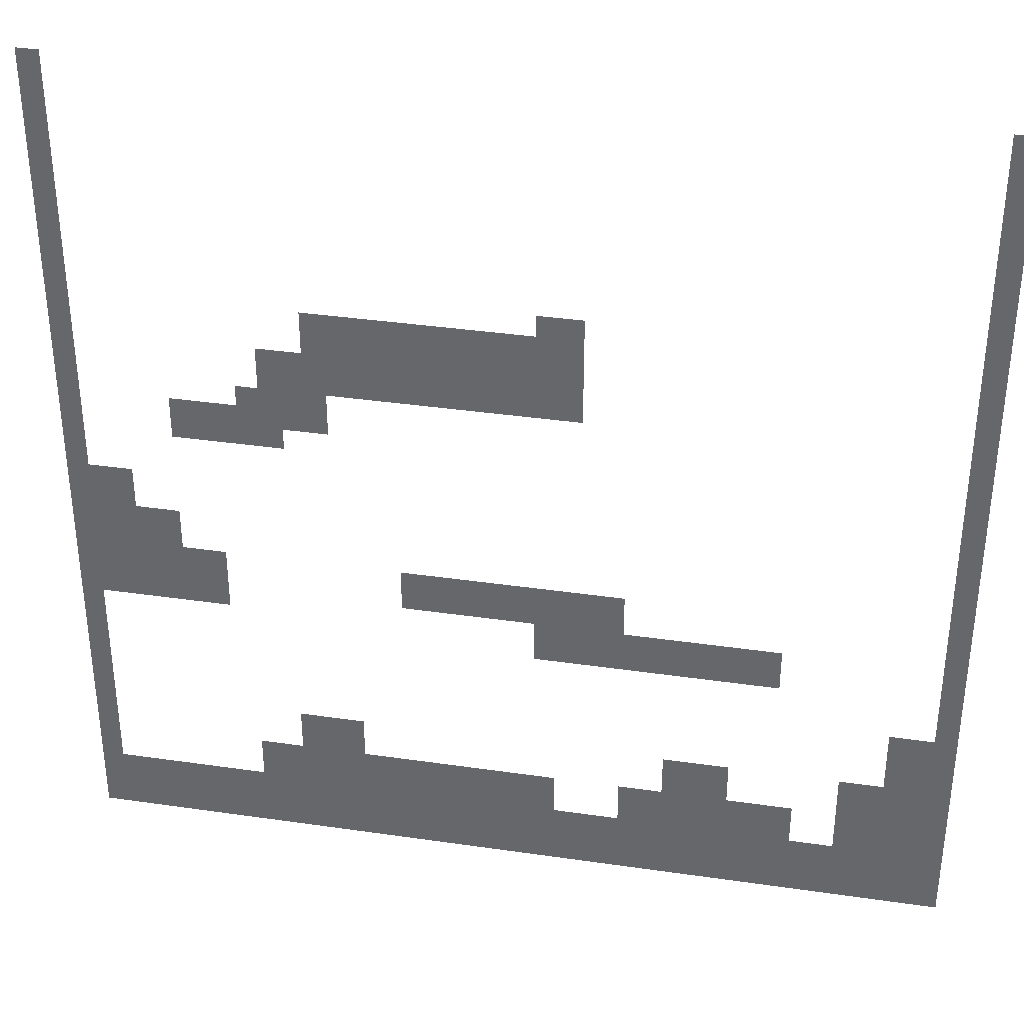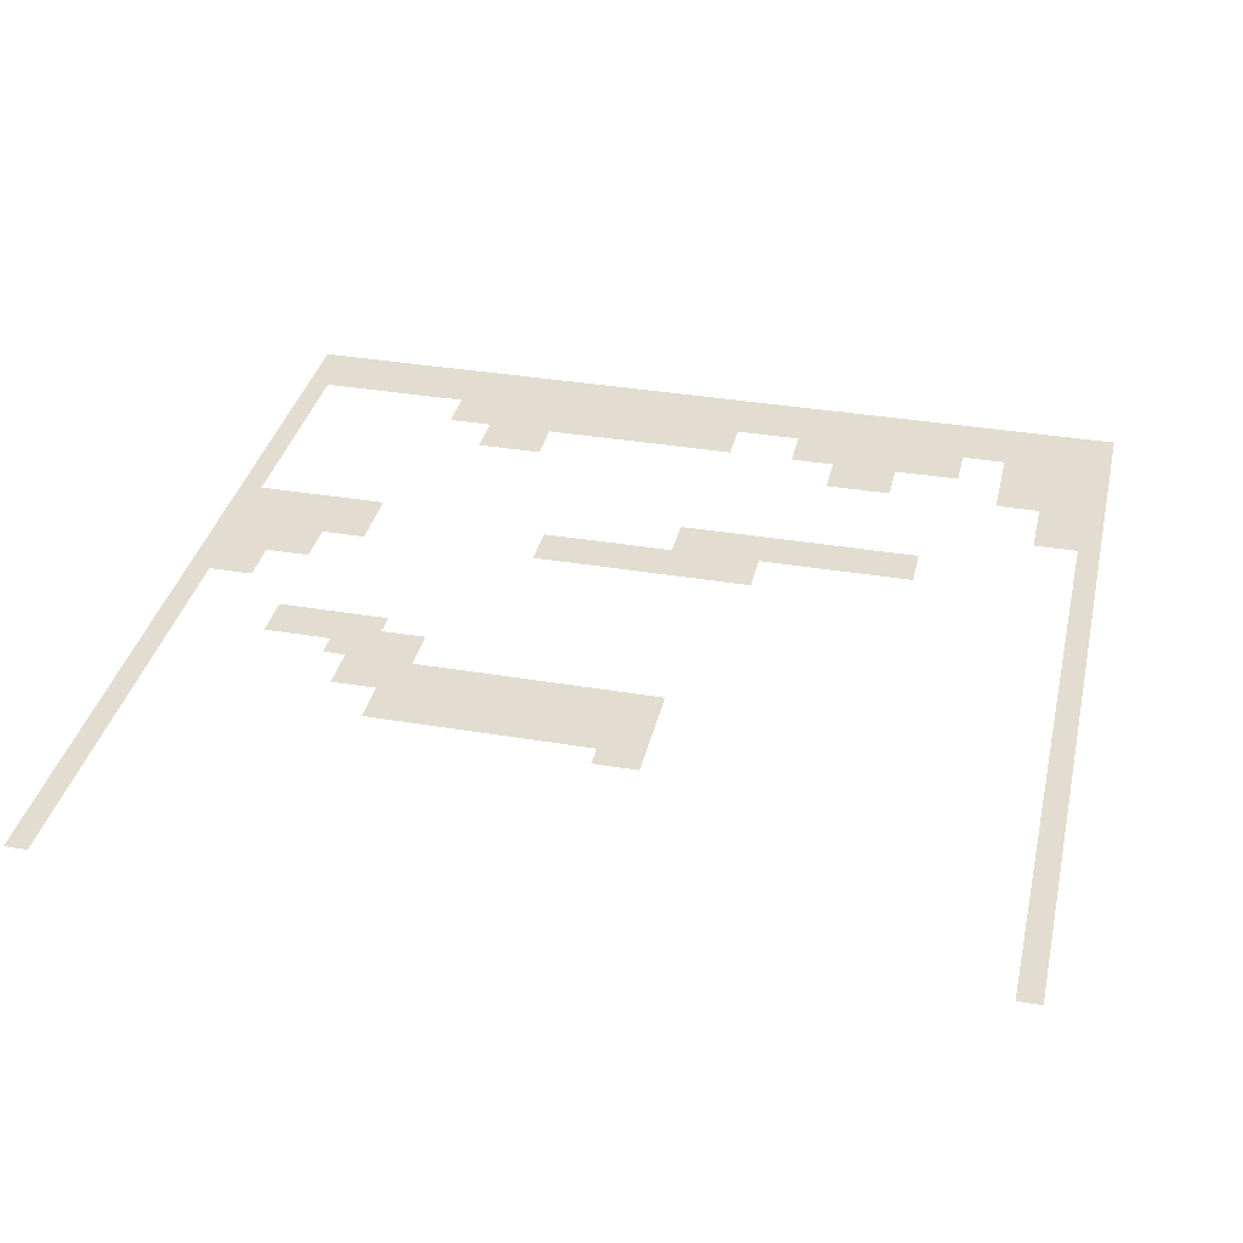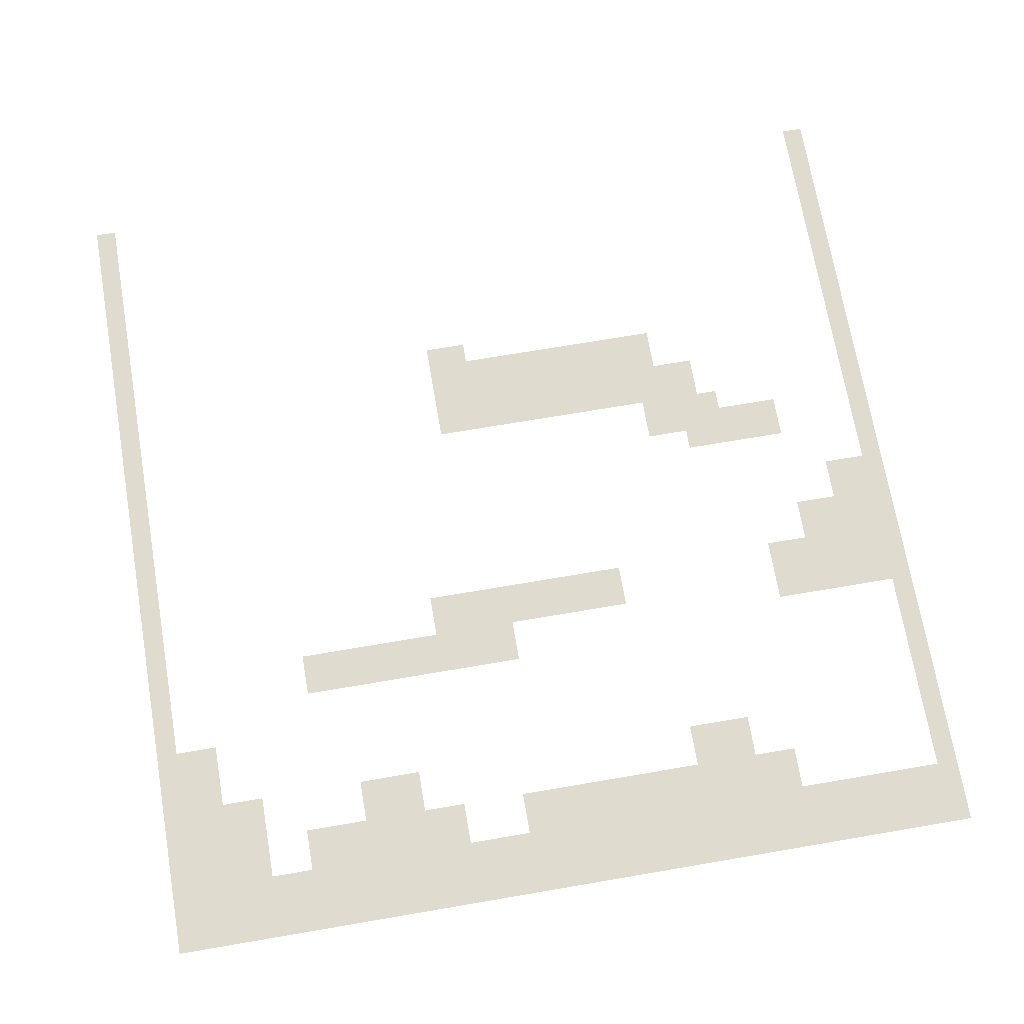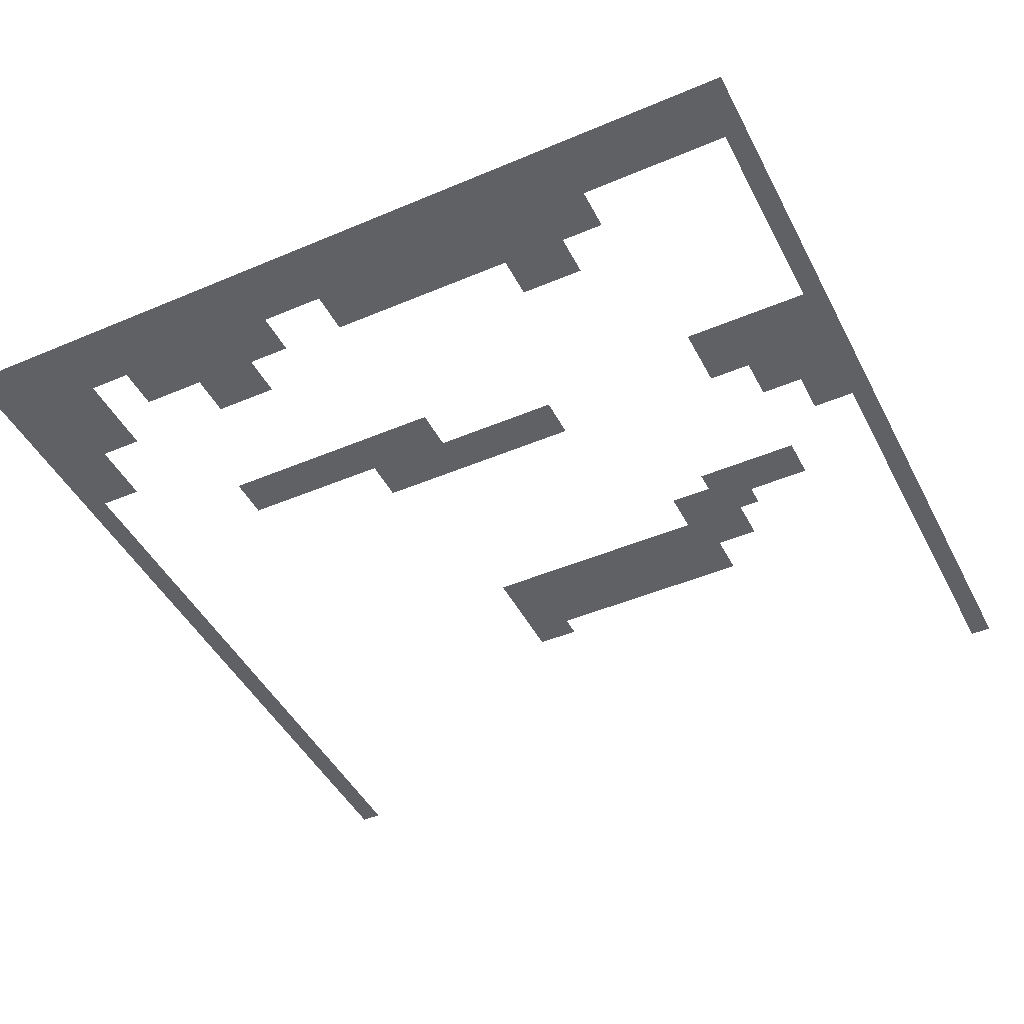
<metadata>
{"format":"obj","ext":"obj","renderer":"f3d","projection":"perspective","resolution":1024,"background":"white","views":[{"elev":36.2,"azim":-169.2,"up":"+Y"},{"elev":35.1,"azim":-167.3,"up":"+Z"},{"elev":70.3,"azim":-9.7,"up":"+Z"},{"elev":-45.5,"azim":26.1,"up":"+Z"}]}
</metadata>
<code>
v 0 -16 0
v -16 -16 0
v -16 0 0
v 0 0 0
v -624 -16 0
v -640 -16 0
v -640 0 0
v -624 0 0
v 0 -32 0
v -16 -32 0
v -624 -32 0
v -640 -32 0
v 0 -48 0
v -16 -48 0
v -624 -48 0
v -640 -48 0
v 0 -64 0
v -16 -64 0
v -624 -64 0
v -640 -64 0
v 0 -80 0
v -16 -80 0
v -624 -80 0
v -640 -80 0
v 0 -96 0
v -16 -96 0
v -624 -96 0
v -640 -96 0
v 0 -112 0
v -16 -112 0
v -624 -112 0
v -640 -112 0
v 0 -128 0
v -16 -128 0
v -624 -128 0
v -640 -128 0
v 0 -144 0
v -16 -144 0
v -624 -144 0
v -640 -144 0
v 0 -160 0
v -16 -160 0
v -624 -160 0
v -640 -160 0
v 0 -176 0
v -16 -176 0
v -336 -176 0
v -352 -176 0
v -352 -160 0
v -336 -160 0
v -368 -176 0
v -368 -160 0
v -624 -176 0
v -640 -176 0
v 0 -192 0
v -16 -192 0
v -176 -192 0
v -192 -192 0
v -192 -176 0
v -176 -176 0
v -208 -192 0
v -208 -176 0
v -224 -192 0
v -224 -176 0
v -240 -192 0
v -240 -176 0
v -256 -192 0
v -272 -192 0
v -272 -176 0
v -256 -176 0
v -288 -192 0
v -288 -176 0
v -304 -192 0
v -304 -176 0
v -336 -192 0
v -352 -192 0
v -368 -192 0
v -624 -192 0
v -640 -192 0
v 0 -208 0
v -16 -208 0
v -176 -208 0
v -192 -208 0
v -208 -208 0
v -224 -208 0
v -240 -208 0
v -320 -208 0
v -336 -208 0
v -320 -192 0
v -352 -208 0
v -368 -208 0
v -624 -208 0
v -640 -208 0
v 0 -224 0
v -16 -224 0
v -144 -224 0
v -160 -224 0
v -160 -208 0
v -144 -208 0
v -176 -224 0
v -192 -224 0
v -208 -224 0
v -224 -224 0
v -240 -224 0
v -256 -224 0
v -256 -208 0
v -272 -224 0
v -272 -208 0
v -288 -224 0
v -288 -208 0
v -304 -224 0
v -304 -208 0
v -320 -224 0
v -336 -224 0
v -352 -224 0
v -368 -224 0
v -624 -224 0
v -640 -224 0
v 0 -240 0
v -16 -240 0
v -144 -240 0
v -160 -240 0
v -176 -240 0
v -192 -240 0
v -208 -240 0
v -224 -240 0
v -240 -240 0
v -256 -240 0
v -272 -240 0
v -288 -240 0
v -304 -240 0
v -320 -240 0
v -336 -240 0
v -352 -240 0
v -368 -240 0
v -624 -240 0
v -640 -240 0
v 0 -256 0
v -16 -256 0
v -128 -256 0
v -144 -256 0
v -128 -240 0
v -160 -256 0
v -176 -256 0
v -192 -256 0
v -624 -256 0
v -640 -256 0
v 0 -272 0
v -16 -272 0
v -80 -272 0
v -96 -272 0
v -96 -256 0
v -80 -256 0
v -112 -272 0
v -112 -256 0
v -128 -272 0
v -144 -272 0
v -160 -272 0
v -176 -272 0
v -192 -272 0
v -624 -272 0
v -640 -272 0
v 0 -288 0
v -16 -288 0
v -80 -288 0
v -96 -288 0
v -112 -288 0
v -128 -288 0
v -144 -288 0
v -160 -288 0
v -624 -288 0
v -640 -288 0
v 0 -304 0
v -16 -304 0
v -624 -304 0
v -640 -304 0
v 0 -320 0
v -16 -320 0
v -624 -320 0
v -640 -320 0
v 0 -336 0
v -16 -336 0
v -32 -336 0
v -32 -320 0
v -48 -336 0
v -48 -320 0
v -624 -336 0
v -640 -336 0
v 0 -352 0
v -16 -352 0
v -32 -352 0
v -48 -352 0
v -624 -352 0
v -640 -352 0
v 0 -368 0
v -16 -368 0
v -32 -368 0
v -48 -368 0
v -64 -368 0
v -64 -352 0
v -80 -368 0
v -80 -352 0
v -624 -368 0
v -640 -368 0
v 0 -384 0
v -16 -384 0
v -32 -384 0
v -48 -384 0
v -64 -384 0
v -80 -384 0
v -624 -384 0
v -640 -384 0
v 0 -400 0
v -16 -400 0
v -32 -400 0
v -48 -400 0
v -64 -400 0
v -80 -400 0
v -96 -400 0
v -96 -384 0
v -112 -400 0
v -112 -384 0
v -240 -400 0
v -256 -400 0
v -256 -384 0
v -240 -384 0
v -272 -400 0
v -272 -384 0
v -288 -400 0
v -288 -384 0
v -304 -400 0
v -304 -384 0
v -320 -400 0
v -320 -384 0
v -336 -400 0
v -336 -384 0
v -352 -400 0
v -352 -384 0
v -368 -400 0
v -368 -384 0
v -384 -400 0
v -384 -384 0
v -400 -400 0
v -400 -384 0
v -624 -400 0
v -640 -400 0
v 0 -416 0
v -16 -416 0
v -32 -416 0
v -48 -416 0
v -64 -416 0
v -80 -416 0
v -96 -416 0
v -112 -416 0
v -240 -416 0
v -256 -416 0
v -272 -416 0
v -288 -416 0
v -304 -416 0
v -320 -416 0
v -336 -416 0
v -352 -416 0
v -368 -416 0
v -384 -416 0
v -400 -416 0
v -624 -416 0
v -640 -416 0
v 0 -432 0
v -16 -432 0
v -32 -432 0
v -48 -432 0
v -64 -432 0
v -80 -432 0
v -96 -432 0
v -112 -432 0
v -336 -432 0
v -352 -432 0
v -368 -432 0
v -384 -432 0
v -400 -432 0
v -416 -432 0
v -416 -416 0
v -432 -432 0
v -432 -416 0
v -448 -432 0
v -448 -416 0
v -464 -432 0
v -464 -416 0
v -480 -432 0
v -480 -416 0
v -496 -432 0
v -496 -416 0
v -512 -432 0
v -512 -416 0
v -624 -432 0
v -640 -432 0
v 0 -448 0
v -16 -448 0
v -336 -448 0
v -352 -448 0
v -368 -448 0
v -384 -448 0
v -400 -448 0
v -416 -448 0
v -432 -448 0
v -448 -448 0
v -464 -448 0
v -480 -448 0
v -496 -448 0
v -512 -448 0
v -624 -448 0
v -640 -448 0
v 0 -464 0
v -16 -464 0
v -624 -464 0
v -640 -464 0
v 0 -480 0
v -16 -480 0
v -624 -480 0
v -640 -480 0
v 0 -496 0
v -16 -496 0
v -592 -496 0
v -608 -496 0
v -608 -480 0
v -592 -480 0
v -624 -496 0
v -640 -496 0
v 0 -512 0
v -16 -512 0
v -592 -512 0
v -608 -512 0
v -624 -512 0
v -640 -512 0
v 0 -528 0
v -16 -528 0
v -592 -528 0
v -608 -528 0
v -624 -528 0
v -640 -528 0
v 0 -544 0
v -16 -544 0
v -160 -544 0
v -176 -544 0
v -176 -528 0
v -160 -528 0
v -192 -544 0
v -192 -528 0
v -208 -544 0
v -208 -528 0
v -432 -544 0
v -448 -544 0
v -448 -528 0
v -432 -528 0
v -464 -544 0
v -464 -528 0
v -480 -544 0
v -480 -528 0
v -560 -544 0
v -576 -544 0
v -576 -528 0
v -560 -528 0
v -592 -544 0
v -608 -544 0
v -624 -544 0
v -640 -544 0
v 0 -560 0
v -16 -560 0
v -160 -560 0
v -176 -560 0
v -192 -560 0
v -208 -560 0
v -432 -560 0
v -448 -560 0
v -464 -560 0
v -480 -560 0
v -560 -560 0
v -576 -560 0
v -592 -560 0
v -608 -560 0
v -624 -560 0
v -640 -560 0
v 0 -576 0
v -16 -576 0
v -128 -576 0
v -144 -576 0
v -144 -560 0
v -128 -560 0
v -160 -576 0
v -176 -576 0
v -192 -576 0
v -208 -576 0
v -304 -576 0
v -320 -576 0
v -320 -560 0
v -304 -560 0
v -336 -576 0
v -336 -560 0
v -352 -576 0
v -352 -560 0
v -400 -576 0
v -416 -576 0
v -416 -560 0
v -400 -560 0
v -432 -576 0
v -448 -576 0
v -464 -576 0
v -480 -576 0
v -496 -576 0
v -496 -560 0
v -512 -576 0
v -512 -560 0
v -528 -576 0
v -528 -560 0
v -560 -576 0
v -576 -576 0
v -592 -576 0
v -608 -576 0
v -624 -576 0
v -640 -576 0
v 0 -592 0
v -16 -592 0
v -128 -592 0
v -144 -592 0
v -160 -592 0
v -176 -592 0
v -192 -592 0
v -208 -592 0
v -304 -592 0
v -320 -592 0
v -336 -592 0
v -352 -592 0
v -400 -592 0
v -416 -592 0
v -432 -592 0
v -448 -592 0
v -464 -592 0
v -480 -592 0
v -496 -592 0
v -512 -592 0
v -528 -592 0
v -560 -592 0
v -576 -592 0
v -592 -592 0
v -608 -592 0
v -624 -592 0
v -640 -592 0
v 0 -608 0
v -16 -608 0
v -32 -608 0
v -32 -592 0
v -48 -608 0
v -48 -592 0
v -64 -608 0
v -64 -592 0
v -80 -608 0
v -80 -592 0
v -96 -608 0
v -96 -592 0
v -112 -608 0
v -112 -592 0
v -128 -608 0
v -144 -608 0
v -160 -608 0
v -176 -608 0
v -192 -608 0
v -208 -608 0
v -224 -608 0
v -224 -592 0
v -240 -608 0
v -240 -592 0
v -256 -608 0
v -256 -592 0
v -272 -608 0
v -272 -592 0
v -288 -608 0
v -288 -592 0
v -304 -608 0
v -320 -608 0
v -336 -608 0
v -352 -608 0
v -368 -608 0
v -368 -592 0
v -384 -608 0
v -384 -592 0
v -400 -608 0
v -416 -608 0
v -432 -608 0
v -448 -608 0
v -464 -608 0
v -480 -608 0
v -496 -608 0
v -512 -608 0
v -528 -608 0
v -544 -608 0
v -544 -592 0
v -560 -608 0
v -576 -608 0
v -592 -608 0
v -608 -608 0
v -624 -608 0
v -640 -608 0
v 0 -624 0
v -16 -624 0
v -32 -624 0
v -48 -624 0
v -64 -624 0
v -80 -624 0
v -96 -624 0
v -112 -624 0
v -128 -624 0
v -144 -624 0
v -160 -624 0
v -176 -624 0
v -192 -624 0
v -208 -624 0
v -224 -624 0
v -240 -624 0
v -256 -624 0
v -272 -624 0
v -288 -624 0
v -304 -624 0
v -320 -624 0
v -336 -624 0
v -352 -624 0
v -368 -624 0
v -384 -624 0
v -400 -624 0
v -416 -624 0
v -432 -624 0
v -448 -624 0
v -464 -624 0
v -480 -624 0
v -496 -624 0
v -512 -624 0
v -528 -624 0
v -544 -624 0
v -560 -624 0
v -576 -624 0
v -592 -624 0
v -608 -624 0
v -624 -624 0
v -640 -624 0
v 0 -640 0
v -16 -640 0
v -32 -640 0
v -48 -640 0
v -64 -640 0
v -80 -640 0
v -96 -640 0
v -112 -640 0
v -128 -640 0
v -144 -640 0
v -160 -640 0
v -176 -640 0
v -192 -640 0
v -208 -640 0
v -224 -640 0
v -240 -640 0
v -256 -640 0
v -272 -640 0
v -288 -640 0
v -304 -640 0
v -320 -640 0
v -336 -640 0
v -352 -640 0
v -368 -640 0
v -384 -640 0
v -400 -640 0
v -416 -640 0
v -432 -640 0
v -448 -640 0
v -464 -640 0
v -480 -640 0
v -496 -640 0
v -512 -640 0
v -528 -640 0
v -544 -640 0
v -560 -640 0
v -576 -640 0
v -592 -640 0
v -608 -640 0
v -624 -640 0
v -640 -640 0
v -320 -176 0
v -224 -576 0
v -224 -560 0
v -240 -576 0
v -240 -560 0
v -256 -576 0
v -256 -560 0
v -272 -576 0
v -272 -560 0
v -288 -576 0
v -288 -560 0
g mesh_0001
f 1 2 3 4
f 5 6 7 8
f 9 10 2 1
f 11 12 6 5
f 13 14 10 9
f 15 16 12 11
f 17 18 14 13
f 19 20 16 15
f 21 22 18 17
f 23 24 20 19
f 25 26 22 21
f 27 28 24 23
f 29 30 26 25
f 31 32 28 27
f 33 34 30 29
f 35 36 32 31
f 37 38 34 33
f 39 40 36 35
f 41 42 38 37
f 43 44 40 39
f 45 46 42 41
f 47 48 49 50
f 48 51 52 49
f 53 54 44 43
f 55 56 46 45
f 57 58 59 60
f 58 61 62 59
f 61 63 64 62
f 63 65 66 64
f 67 68 69 70
f 68 71 72 69
f 71 73 74 72
f 75 76 48 47
f 76 77 51 48
f 78 79 54 53
f 80 81 56 55
f 82 83 58 57
f 83 84 61 58
f 84 85 63 61
f 85 86 65 63
f 87 88 75 89
f 88 90 76 75
f 90 91 77 76
f 92 93 79 78
f 94 95 81 80
f 96 97 98 99
f 97 100 82 98
f 100 101 83 82
f 101 102 84 83
f 102 103 85 84
f 103 104 86 85
f 104 105 106 86
f 105 107 108 106
f 107 109 110 108
f 109 111 112 110
f 111 113 87 112
f 113 114 88 87
f 114 115 90 88
f 115 116 91 90
f 117 118 93 92
f 119 120 95 94
f 121 122 97 96
f 122 123 100 97
f 123 124 101 100
f 124 125 102 101
f 125 126 103 102
f 126 127 104 103
f 127 128 105 104
f 128 129 107 105
f 129 130 109 107
f 130 131 111 109
f 131 132 113 111
f 132 133 114 113
f 133 134 115 114
f 134 135 116 115
f 136 137 118 117
f 138 139 120 119
f 140 141 121 142
f 141 143 122 121
f 143 144 123 122
f 144 145 124 123
f 146 147 137 136
f 148 149 139 138
f 150 151 152 153
f 151 154 155 152
f 154 156 140 155
f 156 157 141 140
f 157 158 143 141
f 158 159 144 143
f 159 160 145 144
f 161 162 147 146
f 163 164 149 148
f 165 166 151 150
f 166 167 154 151
f 167 168 156 154
f 168 169 157 156
f 169 170 158 157
f 171 172 162 161
f 173 174 164 163
f 175 176 172 171
f 177 178 174 173
f 179 180 176 175
f 181 182 178 177
f 182 183 184 178
f 183 185 186 184
f 187 188 180 179
f 189 190 182 181
f 190 191 183 182
f 191 192 185 183
f 193 194 188 187
f 195 196 190 189
f 196 197 191 190
f 197 198 192 191
f 198 199 200 192
f 199 201 202 200
f 203 204 194 193
f 205 206 196 195
f 206 207 197 196
f 207 208 198 197
f 208 209 199 198
f 209 210 201 199
f 211 212 204 203
f 213 214 206 205
f 214 215 207 206
f 215 216 208 207
f 216 217 209 208
f 217 218 210 209
f 218 219 220 210
f 219 221 222 220
f 223 224 225 226
f 224 227 228 225
f 227 229 230 228
f 229 231 232 230
f 231 233 234 232
f 233 235 236 234
f 235 237 238 236
f 237 239 240 238
f 239 241 242 240
f 241 243 244 242
f 245 246 212 211
f 247 248 214 213
f 248 249 215 214
f 249 250 216 215
f 250 251 217 216
f 251 252 218 217
f 252 253 219 218
f 253 254 221 219
f 255 256 224 223
f 256 257 227 224
f 257 258 229 227
f 258 259 231 229
f 259 260 233 231
f 260 261 235 233
f 261 262 237 235
f 262 263 239 237
f 263 264 241 239
f 264 265 243 241
f 266 267 246 245
f 268 269 248 247
f 269 270 249 248
f 270 271 250 249
f 271 272 251 250
f 272 273 252 251
f 273 274 253 252
f 274 275 254 253
f 276 277 262 261
f 277 278 263 262
f 278 279 264 263
f 279 280 265 264
f 280 281 282 265
f 281 283 284 282
f 283 285 286 284
f 285 287 288 286
f 287 289 290 288
f 289 291 292 290
f 291 293 294 292
f 295 296 267 266
f 297 298 269 268
f 299 300 277 276
f 300 301 278 277
f 301 302 279 278
f 302 303 280 279
f 303 304 281 280
f 304 305 283 281
f 305 306 285 283
f 306 307 287 285
f 307 308 289 287
f 308 309 291 289
f 309 310 293 291
f 311 312 296 295
f 313 314 298 297
f 315 316 312 311
f 317 318 314 313
f 319 320 316 315
f 321 322 318 317
f 323 324 325 326
f 324 327 319 325
f 327 328 320 319
f 329 330 322 321
f 331 332 324 323
f 332 333 327 324
f 333 334 328 327
f 335 336 330 329
f 337 338 332 331
f 338 339 333 332
f 339 340 334 333
f 341 342 336 335
f 343 344 345 346
f 344 347 348 345
f 347 349 350 348
f 351 352 353 354
f 352 355 356 353
f 355 357 358 356
f 359 360 361 362
f 360 363 337 361
f 363 364 338 337
f 364 365 339 338
f 365 366 340 339
f 367 368 342 341
f 369 370 344 343
f 370 371 347 344
f 371 372 349 347
f 373 374 352 351
f 374 375 355 352
f 375 376 357 355
f 377 378 360 359
f 378 379 363 360
f 379 380 364 363
f 380 381 365 364
f 381 382 366 365
f 383 384 368 367
f 385 386 387 388
f 386 389 369 387
f 389 390 370 369
f 390 391 371 370
f 391 392 372 371
f 393 394 395 396
f 394 397 398 395
f 397 399 400 398
f 401 402 403 404
f 402 405 373 403
f 405 406 374 373
f 406 407 375 374
f 407 408 376 375
f 408 409 410 376
f 409 411 412 410
f 411 413 414 412
f 415 416 378 377
f 416 417 379 378
f 417 418 380 379
f 418 419 381 380
f 419 420 382 381
f 421 422 384 383
f 423 424 386 385
f 424 425 389 386
f 425 426 390 389
f 426 427 391 390
f 427 428 392 391
f 429 430 394 393
f 430 431 397 394
f 431 432 399 397
f 433 434 402 401
f 434 435 405 402
f 435 436 406 405
f 436 437 407 406
f 437 438 408 407
f 438 439 409 408
f 439 440 411 409
f 440 441 413 411
f 442 443 416 415
f 443 444 417 416
f 444 445 418 417
f 445 446 419 418
f 446 447 420 419
f 448 449 422 421
f 449 450 451 422
f 450 452 453 451
f 452 454 455 453
f 454 456 457 455
f 456 458 459 457
f 458 460 461 459
f 460 462 423 461
f 462 463 424 423
f 463 464 425 424
f 464 465 426 425
f 465 466 427 426
f 466 467 428 427
f 467 468 469 428
f 468 470 471 469
f 470 472 473 471
f 472 474 475 473
f 474 476 477 475
f 476 478 429 477
f 478 479 430 429
f 479 480 431 430
f 480 481 432 431
f 481 482 483 432
f 482 484 485 483
f 484 486 433 485
f 486 487 434 433
f 487 488 435 434
f 488 489 436 435
f 489 490 437 436
f 490 491 438 437
f 491 492 439 438
f 492 493 440 439
f 493 494 441 440
f 494 495 496 441
f 495 497 442 496
f 497 498 443 442
f 498 499 444 443
f 499 500 445 444
f 500 501 446 445
f 501 502 447 446
f 503 504 449 448
f 504 505 450 449
f 505 506 452 450
f 506 507 454 452
f 507 508 456 454
f 508 509 458 456
f 509 510 460 458
f 510 511 462 460
f 511 512 463 462
f 512 513 464 463
f 513 514 465 464
f 514 515 466 465
f 515 516 467 466
f 516 517 468 467
f 517 518 470 468
f 518 519 472 470
f 519 520 474 472
f 520 521 476 474
f 521 522 478 476
f 522 523 479 478
f 523 524 480 479
f 524 525 481 480
f 525 526 482 481
f 526 527 484 482
f 527 528 486 484
f 528 529 487 486
f 529 530 488 487
f 530 531 489 488
f 531 532 490 489
f 532 533 491 490
f 533 534 492 491
f 534 535 493 492
f 535 536 494 493
f 536 537 495 494
f 537 538 497 495
f 538 539 498 497
f 539 540 499 498
f 540 541 500 499
f 541 542 501 500
f 542 543 502 501
f 544 545 504 503
f 545 546 505 504
f 546 547 506 505
f 547 548 507 506
f 548 549 508 507
f 549 550 509 508
f 550 551 510 509
f 551 552 511 510
f 552 553 512 511
f 553 554 513 512
f 554 555 514 513
f 555 556 515 514
f 556 557 516 515
f 557 558 517 516
f 558 559 518 517
f 559 560 519 518
f 560 561 520 519
f 561 562 521 520
f 562 563 522 521
f 563 564 523 522
f 564 565 524 523
f 565 566 525 524
f 566 567 526 525
f 567 568 527 526
f 568 569 528 527
f 569 570 529 528
f 570 571 530 529
f 571 572 531 530
f 572 573 532 531
f 573 574 533 532
f 574 575 534 533
f 575 576 535 534
f 576 577 536 535
f 577 578 537 536
f 578 579 538 537
f 579 580 539 538
f 580 581 540 539
f 581 582 541 540
f 582 583 542 541
f 583 584 543 542
g mesh_0002
f 65 67 70 66
f 73 89 585 74
f 89 75 47 585
f 86 106 67 65
f 106 108 68 67
f 108 110 71 68
f 110 112 73 71
f 112 87 89 73
f 392 586 587 372
f 586 588 589 587
f 588 590 591 589
f 590 592 593 591
f 592 594 595 593
f 594 393 396 595
f 428 469 586 392
f 469 471 588 586
f 471 473 590 588
f 473 475 592 590
f 475 477 594 592
f 477 429 393 594

</code>
